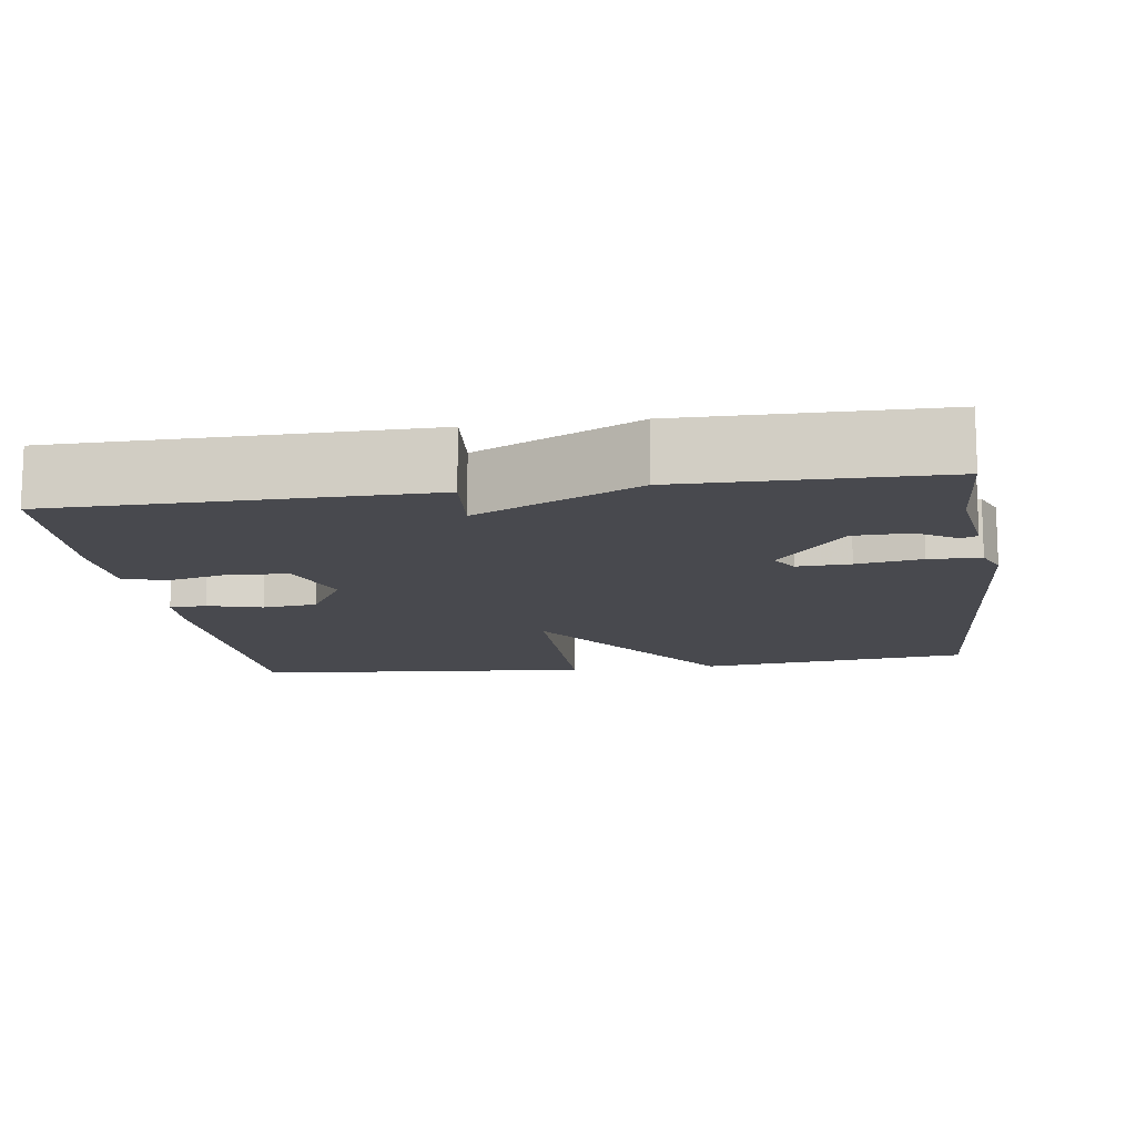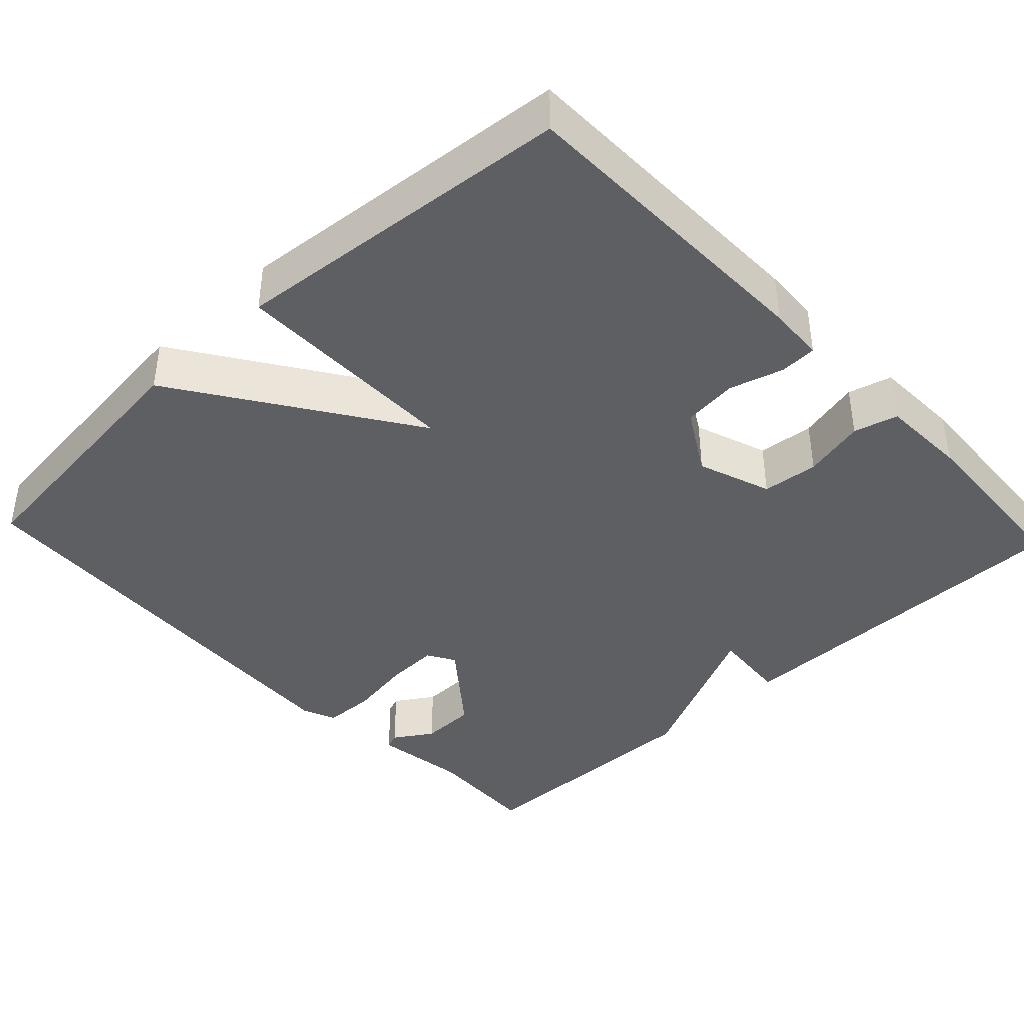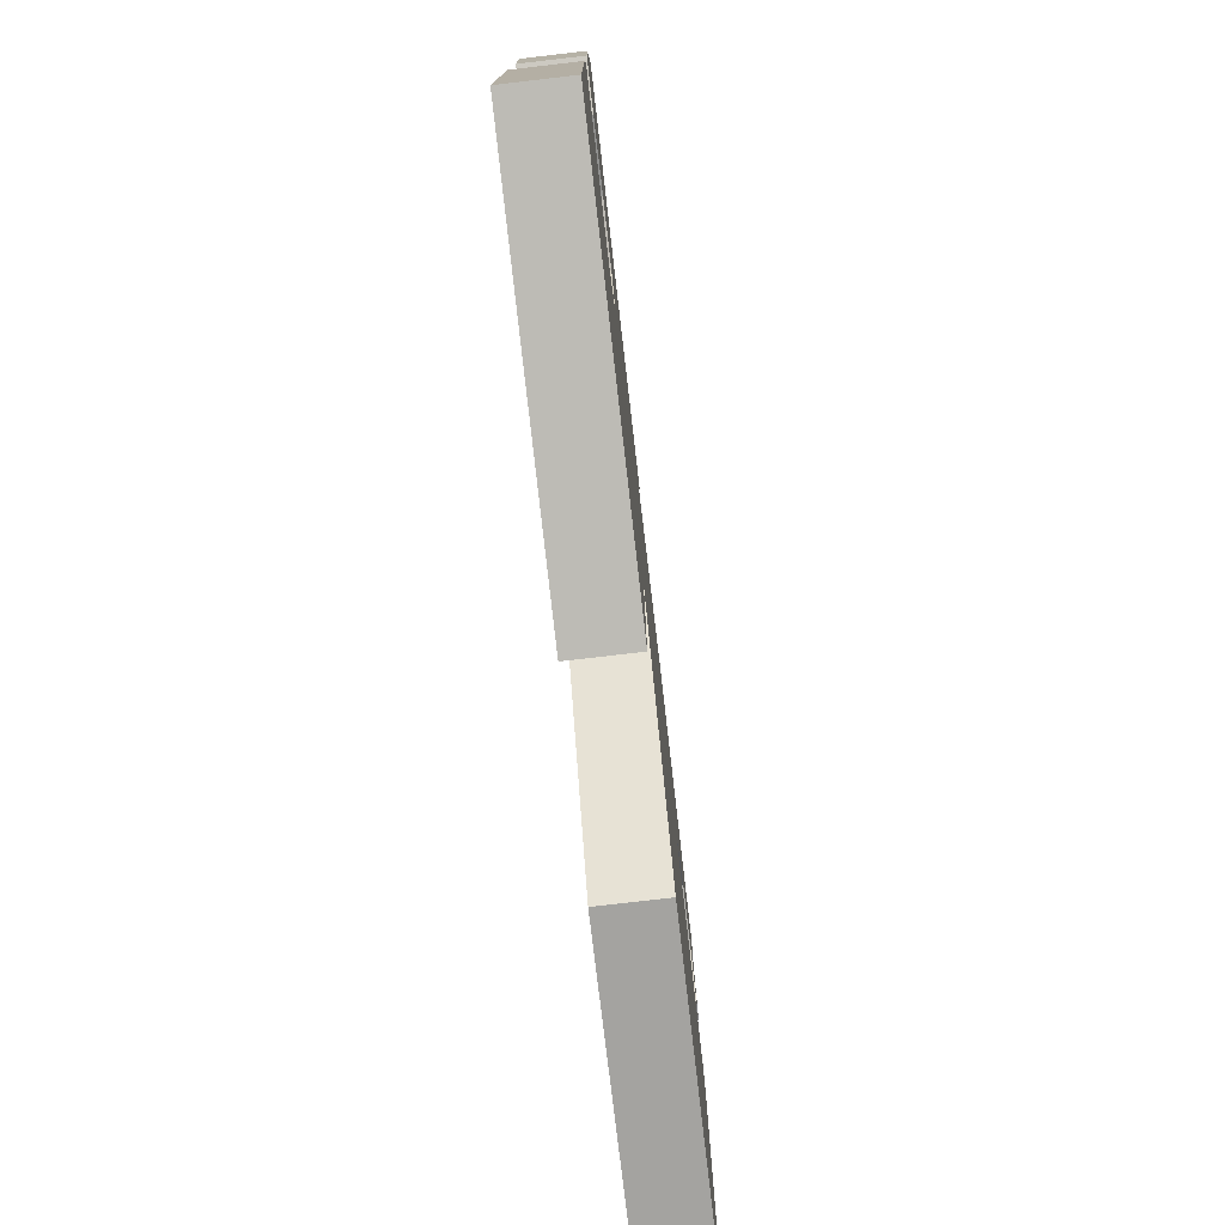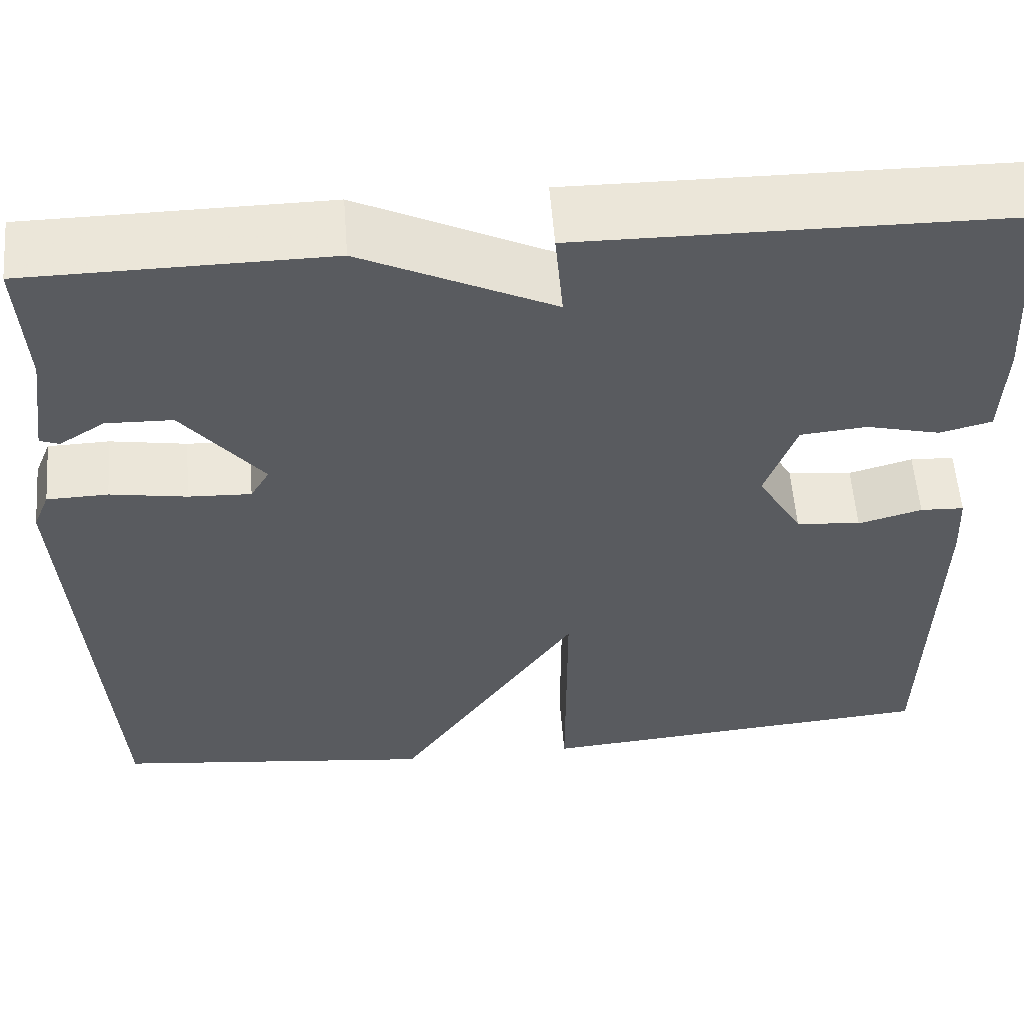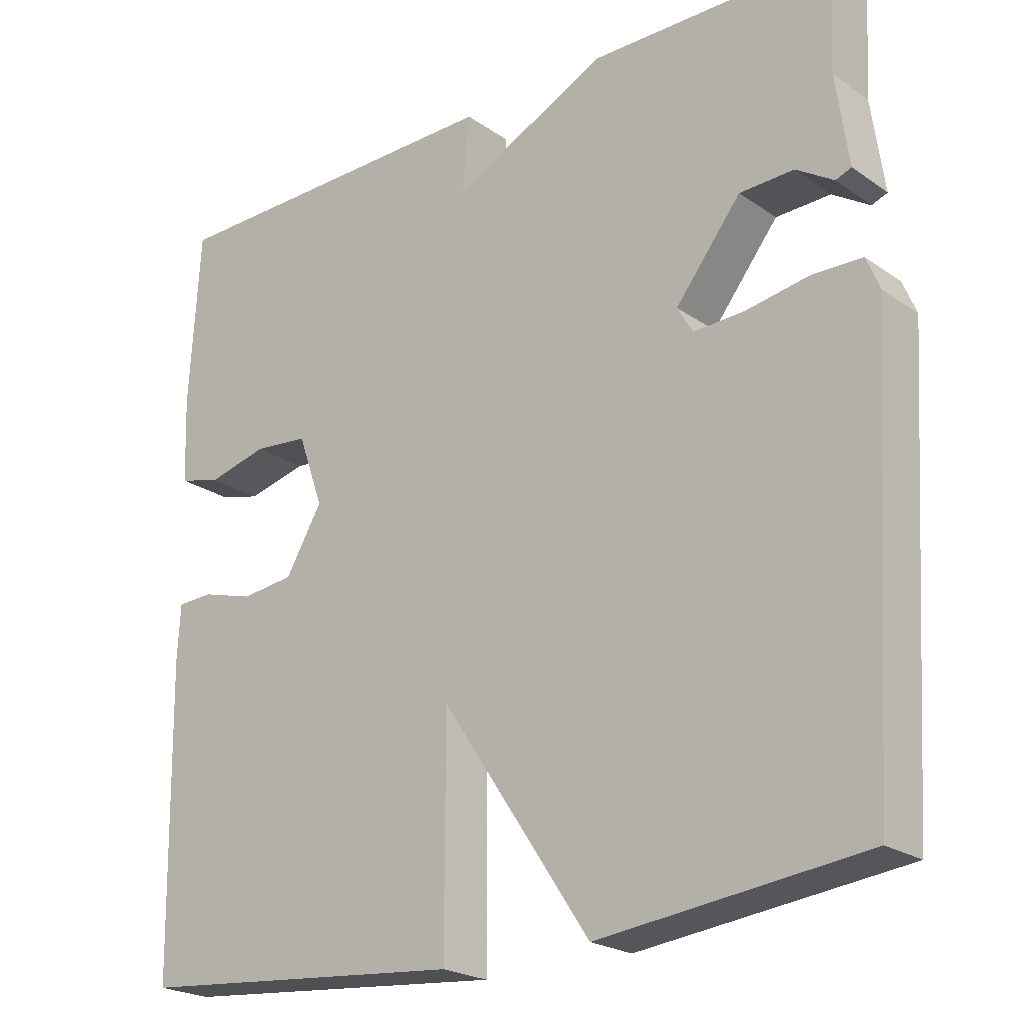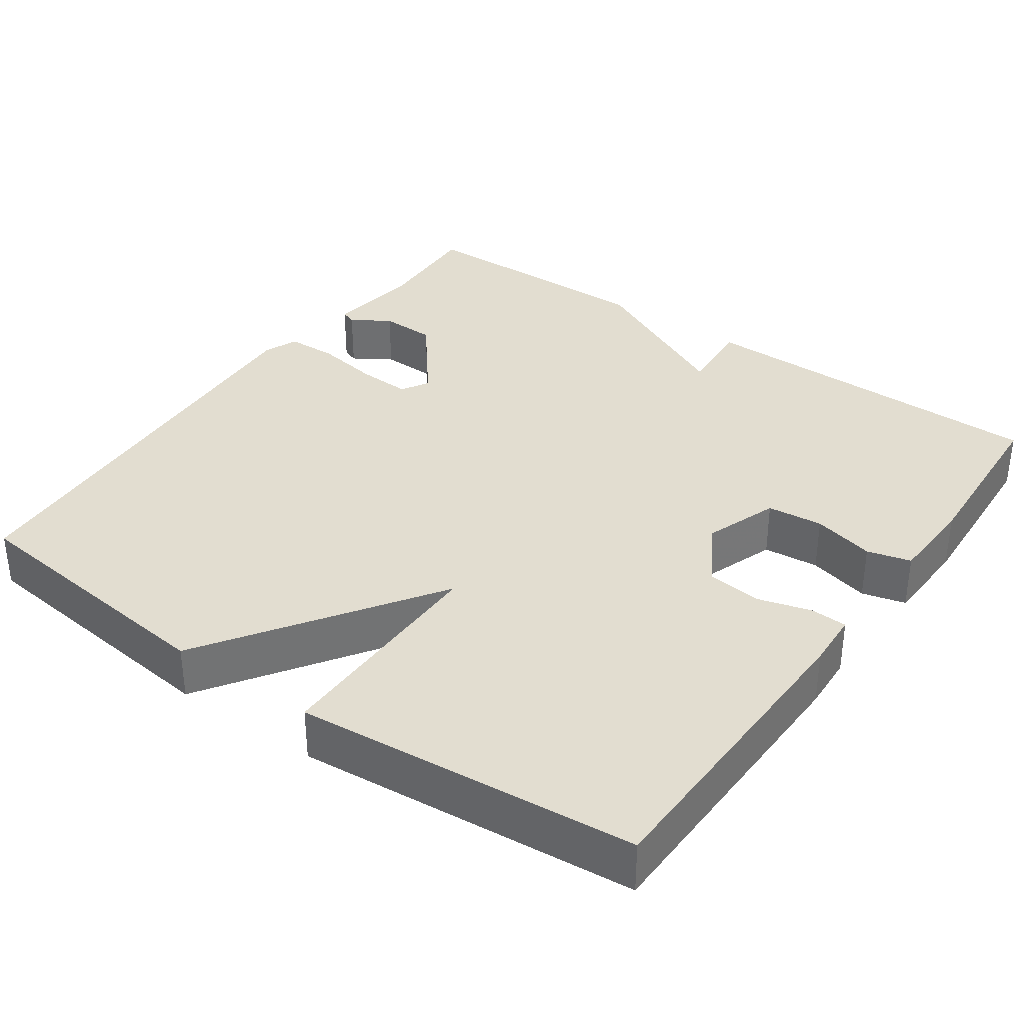
<metadata>
{"format":"obj","ext":"obj","renderer":"f3d","projection":"perspective","resolution":1024,"background":"white","views":[{"elev":-12.7,"azim":8.3,"up":"+Y"},{"elev":-40.5,"azim":-136.8,"up":"+Y"},{"elev":-79.1,"azim":-83.4,"up":"+Z"},{"elev":56.9,"azim":175.6,"up":"+Z"},{"elev":-22.5,"azim":40.3,"up":"+Z"},{"elev":35.2,"azim":-144.7,"up":"+Y"}]}
</metadata>
<code>
v 0.5 0.07 0.5
v 0.492 0.07 0.352
v 0.509 0.07 0.23
v 0.488 0.07 0.222
v 0.438 0.07 0.254
v 0.365 0.07 0.252
v 0.277 0.07 0.141
v 0.298 0.07 0.105
v 0.367 0.07 0.108
v 0.451 0.07 0.122
v 0.518 0.07 0.12
v 0.536 0.07 0.076
v 0.5 0.07 -0.5
v 0.145 0.07 -0.54
v -0.055 0.07 -0.242
v -0.055 0.07 -0.54
v -0.5 0.07 -0.5
v -0.507 0.07 -0.09
v -0.503 0.07 -0.017
v -0.455 0.07 -0.015
v -0.385 0.07 -0.035
v -0.314 0.07 -0.027
v -0.265 0.07 0.056
v -0.299 0.07 0.152
v -0.372 0.07 0.159
v -0.453 0.07 0.139
v -0.51 0.07 0.154
v -0.514 0.07 0.268
v -0.5 0.07 0.5
v -0.028 0.07 0.504
v -0.037 0.07 0.403
v 0.172 0.07 0.504
v 0.5 0 0.5
v 0.492 0 0.352
v 0.509 0 0.23
v 0.488 0 0.222
v 0.438 0 0.254
v 0.365 0 0.252
v 0.277 0 0.141
v 0.298 0 0.105
v 0.367 0 0.108
v 0.451 0 0.122
v 0.518 0 0.12
v 0.536 0 0.076
v 0.5 0 -0.5
v 0.145 0 -0.54
v -0.055 0 -0.242
v -0.055 0 -0.54
v -0.5 0 -0.5
v -0.507 0 -0.09
v -0.503 0 -0.017
v -0.455 0 -0.015
v -0.385 0 -0.035
v -0.314 0 -0.027
v -0.265 0 0.056
v -0.299 0 0.152
v -0.372 0 0.159
v -0.453 0 0.139
v -0.51 0 0.154
v -0.514 0 0.268
v -0.5 0 0.5
v -0.028 0 0.504
v -0.037 0 0.403
v 0.172 0 0.504
f 31 32 1 2
f 29 30 31
f 28 29 31
f 27 28 31
f 26 27 31
f 25 26 31
f 24 25 31 2
f 23 24 2
f 22 23 2
f 19 20 21
f 18 19 21
f 17 18 21
f 16 17 21
f 15 16 21
f 15 21 22
f 13 14 15
f 12 13 15
f 11 12 15
f 10 11 15
f 9 10 15
f 8 9 15 22
f 7 8 22
f 6 7 22
f 2 3 4 5
f 2 5 6
f 2 6 22
f 34 33 64 63
f 63 62 61
f 63 61 60
f 63 60 59
f 63 59 58
f 63 58 57
f 34 63 57 56
f 34 56 55
f 34 55 54
f 53 52 51
f 53 51 50
f 53 50 49
f 53 49 48
f 53 48 47
f 54 53 47
f 47 46 45
f 47 45 44
f 47 44 43
f 47 43 42
f 47 42 41
f 54 47 41 40
f 54 40 39
f 54 39 38
f 37 36 35 34
f 38 37 34
f 54 38 34
f 1 33 34 2
f 2 34 35 3
f 3 35 36 4
f 4 36 37 5
f 5 37 38 6
f 6 38 39 7
f 7 39 40 8
f 8 40 41 9
f 9 41 42 10
f 10 42 43 11
f 11 43 44 12
f 12 44 45 13
f 13 45 46 14
f 14 46 47 15
f 15 47 48 16
f 16 48 49 17
f 17 49 50 18
f 18 50 51 19
f 19 51 52 20
f 20 52 53 21
f 21 53 54 22
f 22 54 55 23
f 23 55 56 24
f 24 56 57 25
f 25 57 58 26
f 26 58 59 27
f 27 59 60 28
f 28 60 61 29
f 29 61 62 30
f 30 62 63 31
f 31 63 64 32
f 32 64 33 1

</code>
